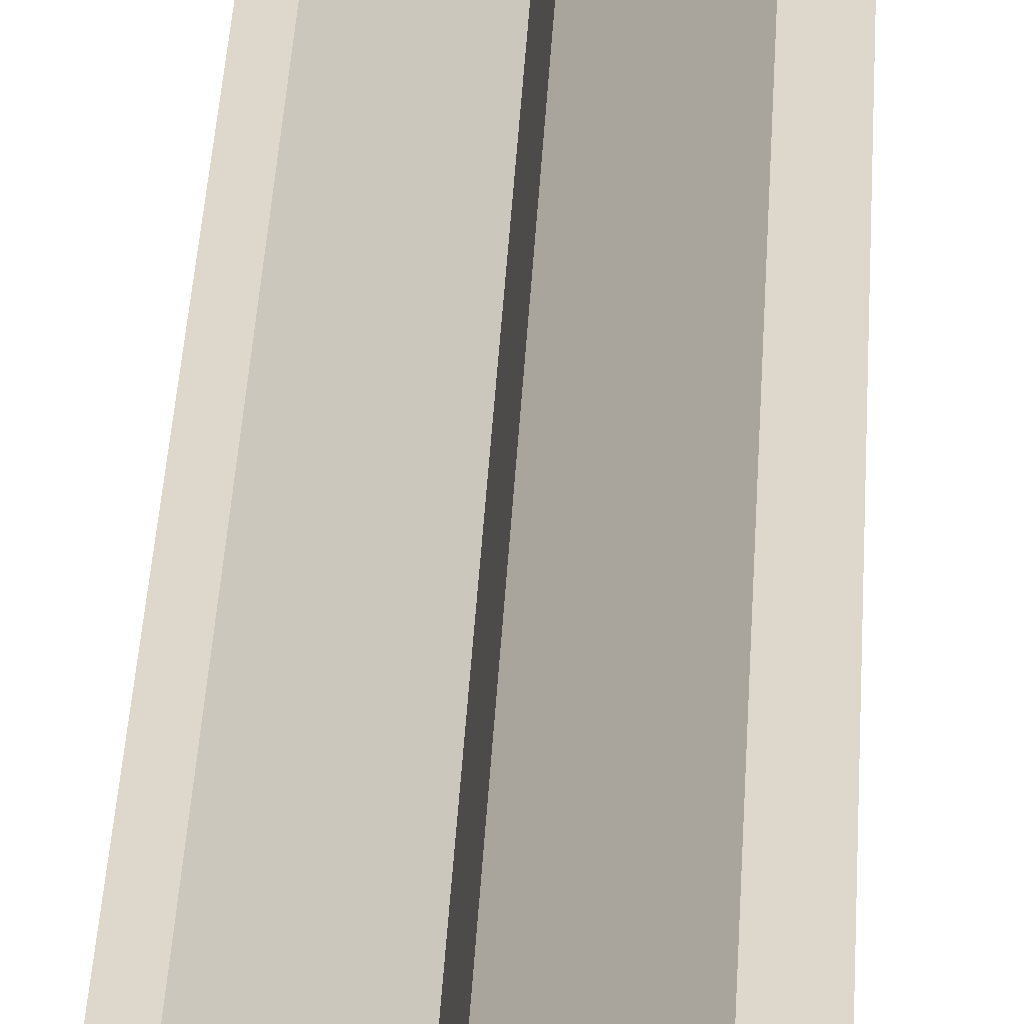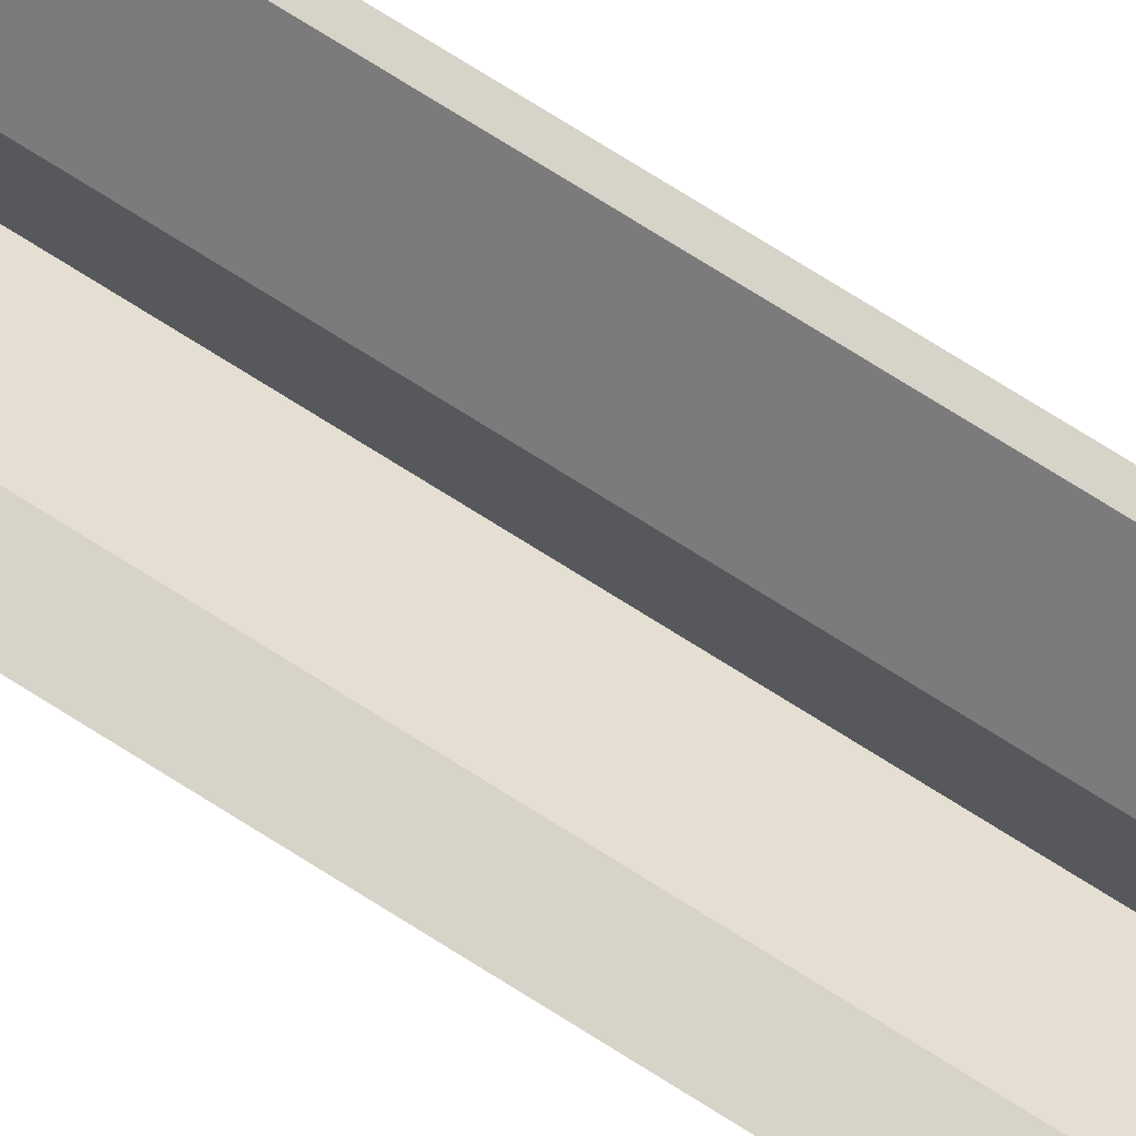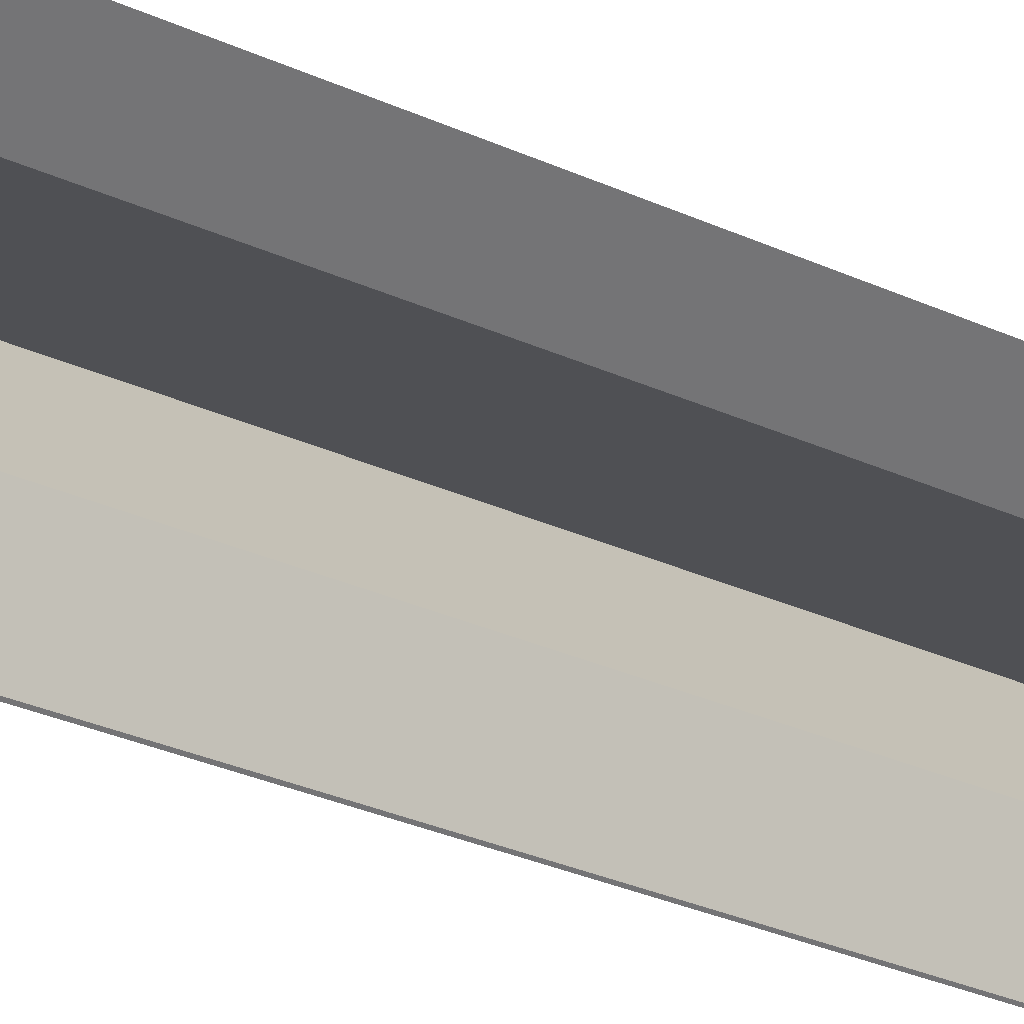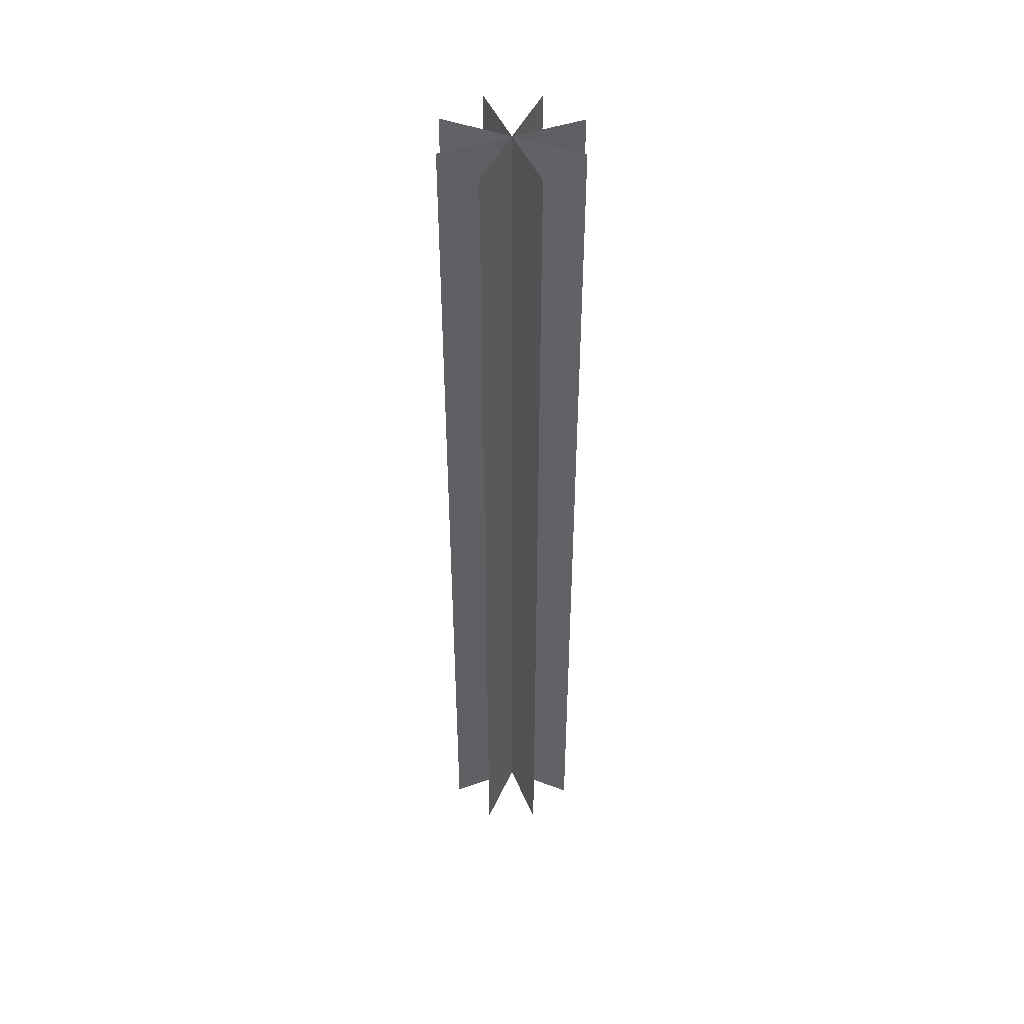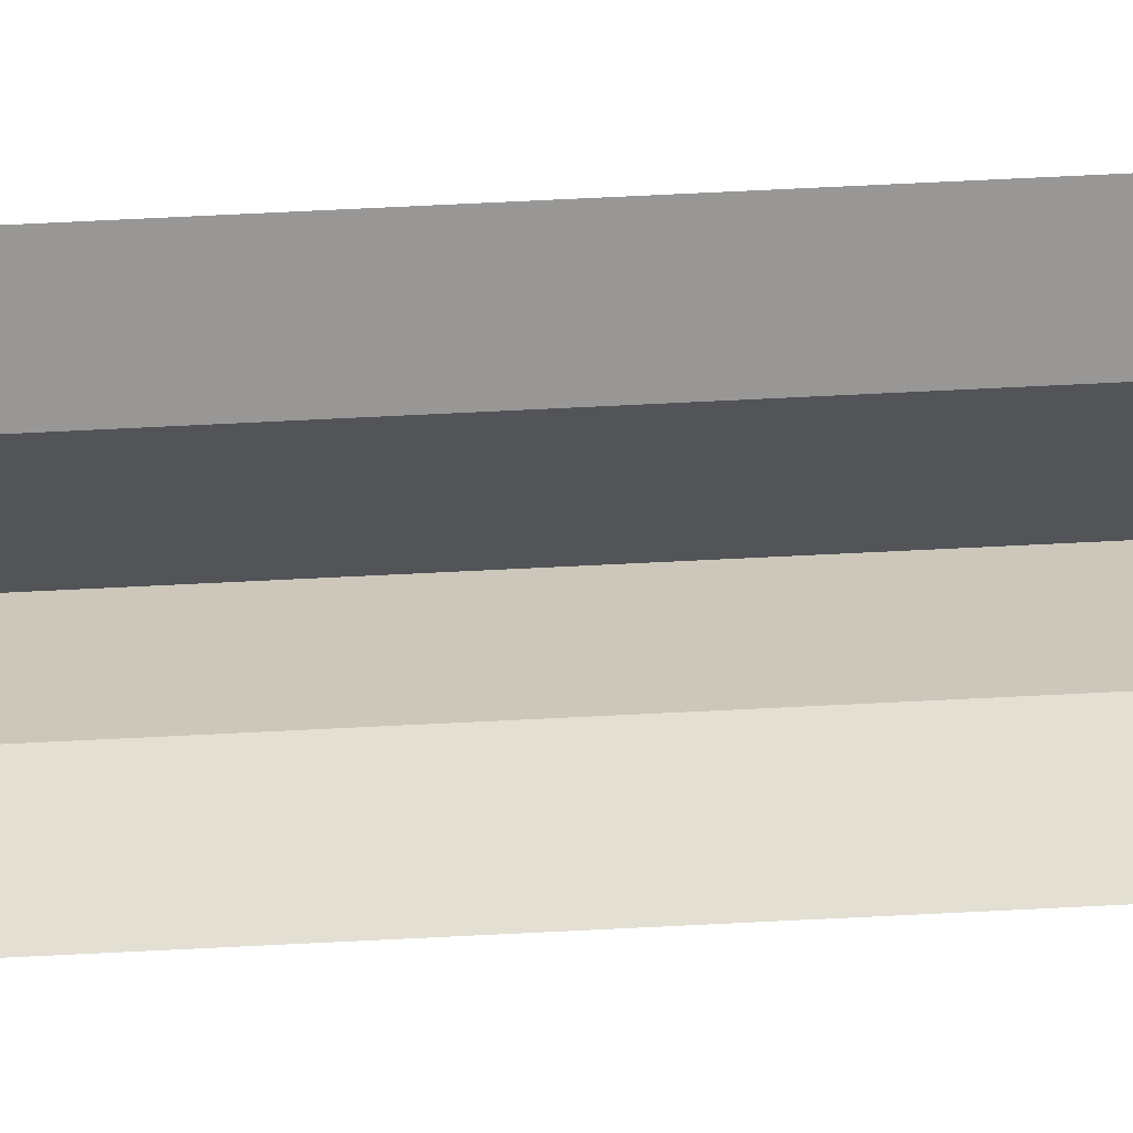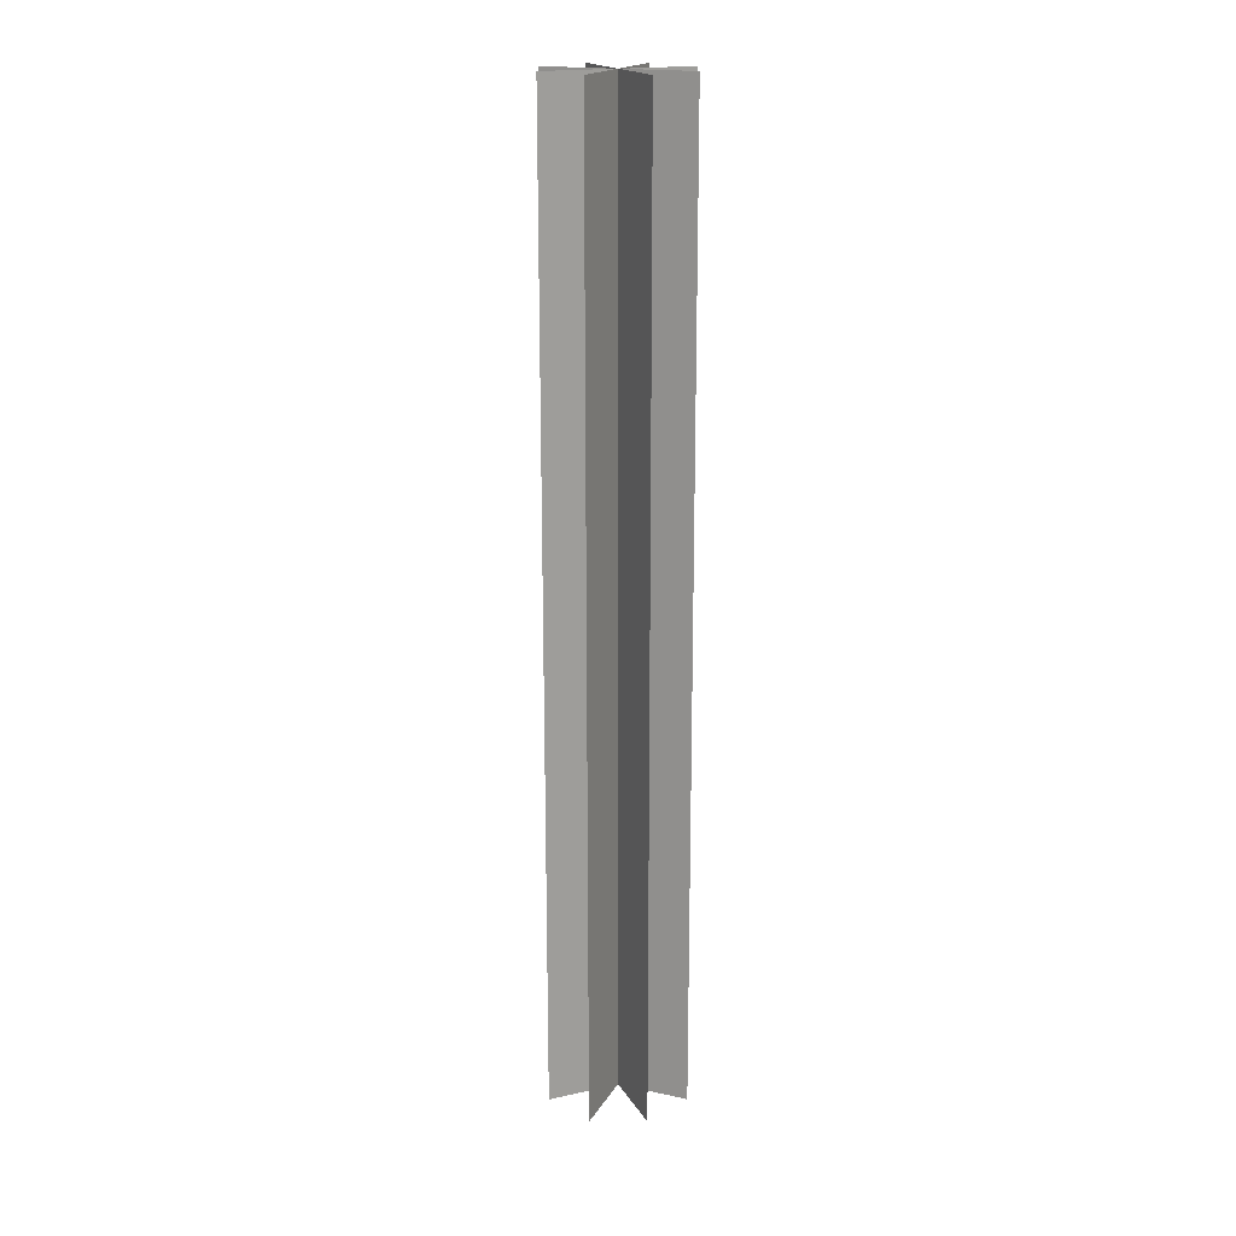
<metadata>
{"format":"obj","ext":"obj","renderer":"f3d","projection":"perspective","resolution":1024,"background":"white","views":[{"elev":31.2,"azim":-177.5,"up":"+Y"},{"elev":76.9,"azim":-58.1,"up":"+Y"},{"elev":-19.1,"azim":44.3,"up":"+Y"},{"elev":45.9,"azim":23.2,"up":"+Z"},{"elev":66.9,"azim":-92.9,"up":"+Y"},{"elev":18.9,"azim":-112.7,"up":"+Z"}]}
</metadata>
<code>
o playerLaser_Plane
v -0.15 0 0
v 0.15 0 0
v -0.15 0 -2
v 0.15 0 -2
v 0.15 -0 0
v -0.15 0 0
v 0.15 -0 -2
v -0.15 0 -2
v 0 0.15 -0
v 0 -0.15 -0
v 0 0.15 -2
v 0 -0.15 -2
v -0 -0.15 -0
v 0 0.15 -0
v -0 -0.15 -2
v 0 0.15 -2
v -0.1061 0.1061 0
v 0.1061 -0.1061 0
v -0.1061 0.1061 -2
v 0.1061 -0.1061 -2
v 0.1061 -0.1061 0
v -0.1061 0.1061 0
v 0.1061 -0.1061 -2
v -0.1061 0.1061 -2
v 0.1061 0.1061 -0
v -0.1061 -0.1061 -0
v 0.1061 0.1061 -2
v -0.1061 -0.1061 -2
v -0.1061 -0.1061 -0
v 0.1061 0.1061 -0
v -0.1061 -0.1061 -2
v 0.1061 0.1061 -2
f 1 2 4 3
f 5 6 8 7
f 9 10 12 11
f 13 14 16 15
f 17 18 20 19
f 21 22 24 23
f 25 26 28 27
f 29 30 32 31

</code>
